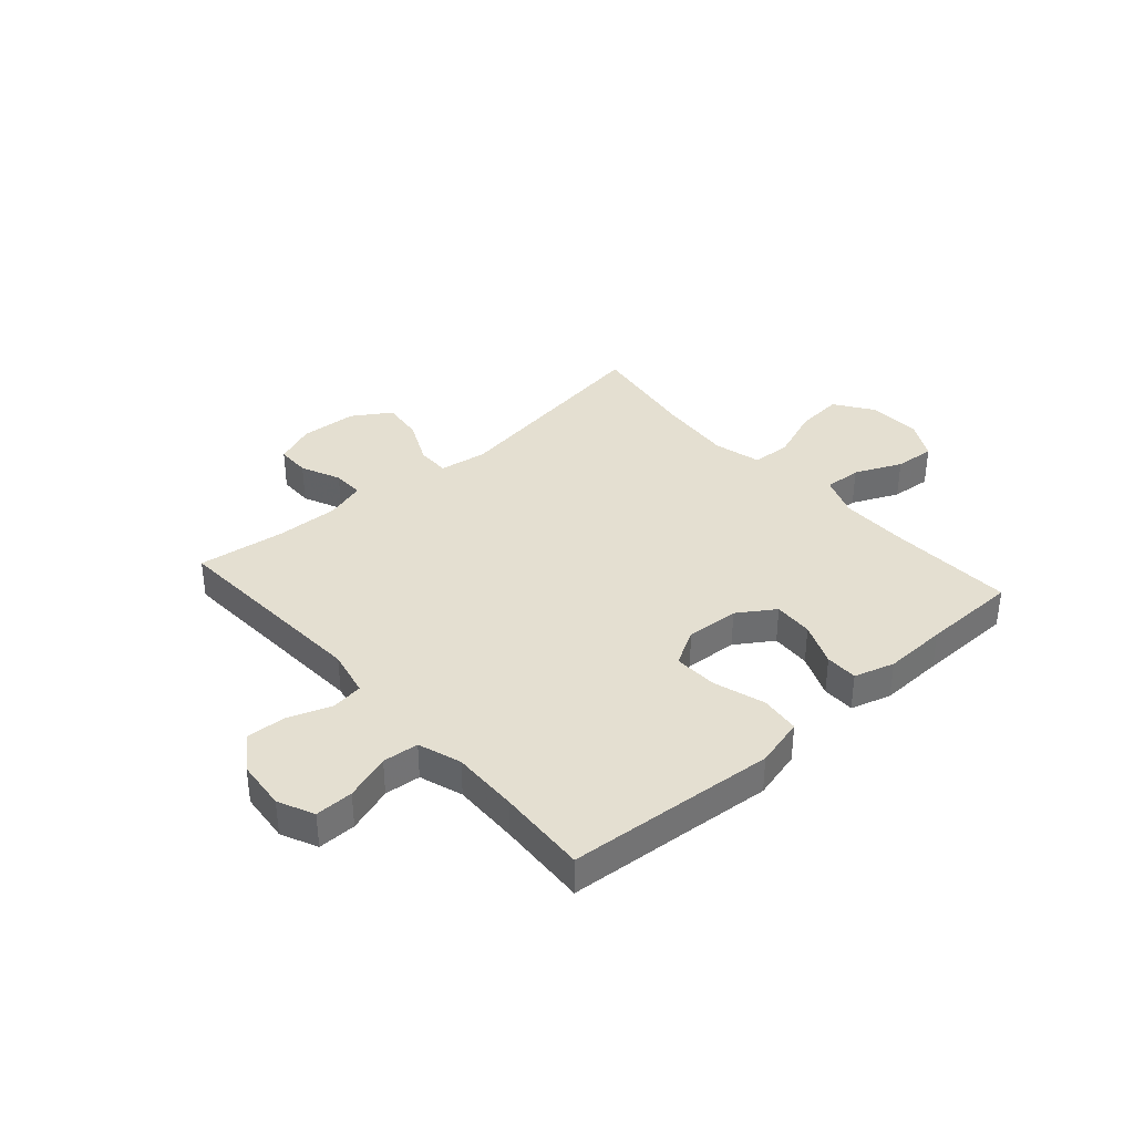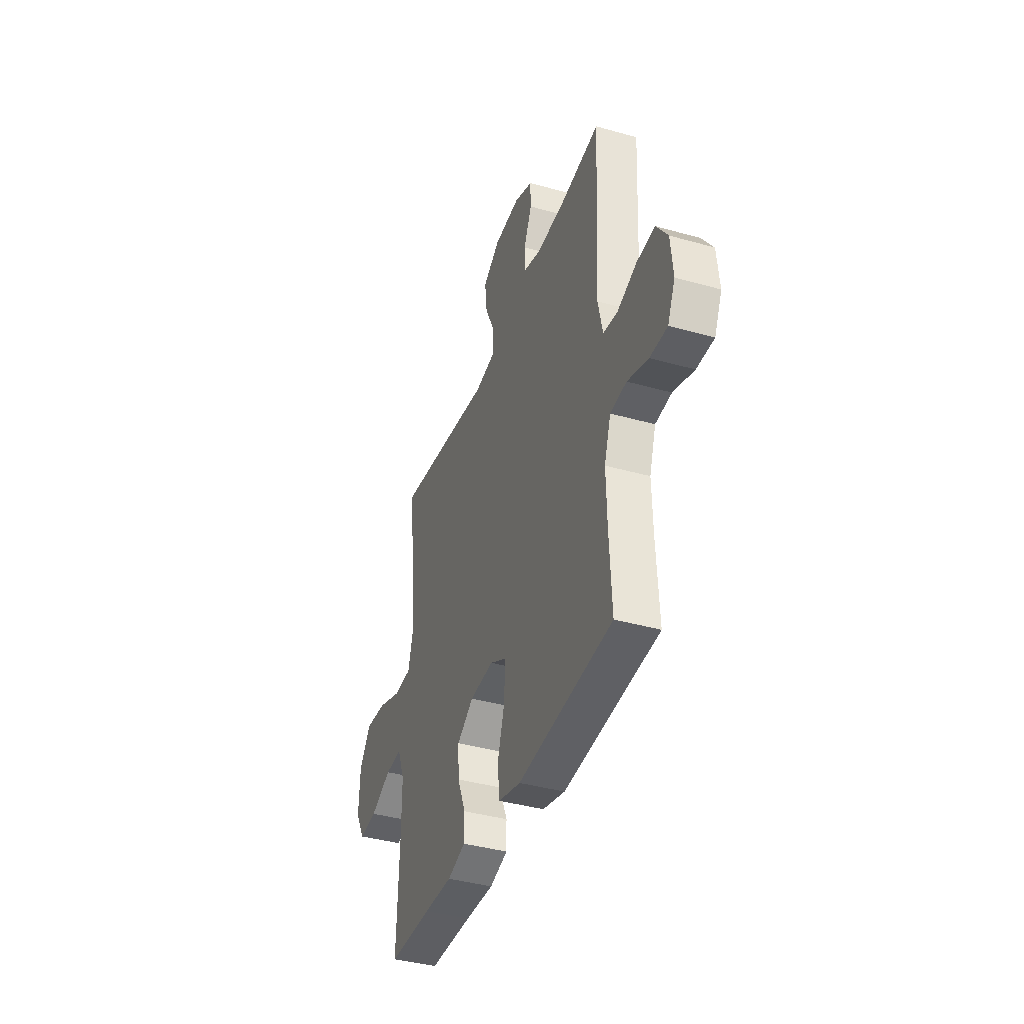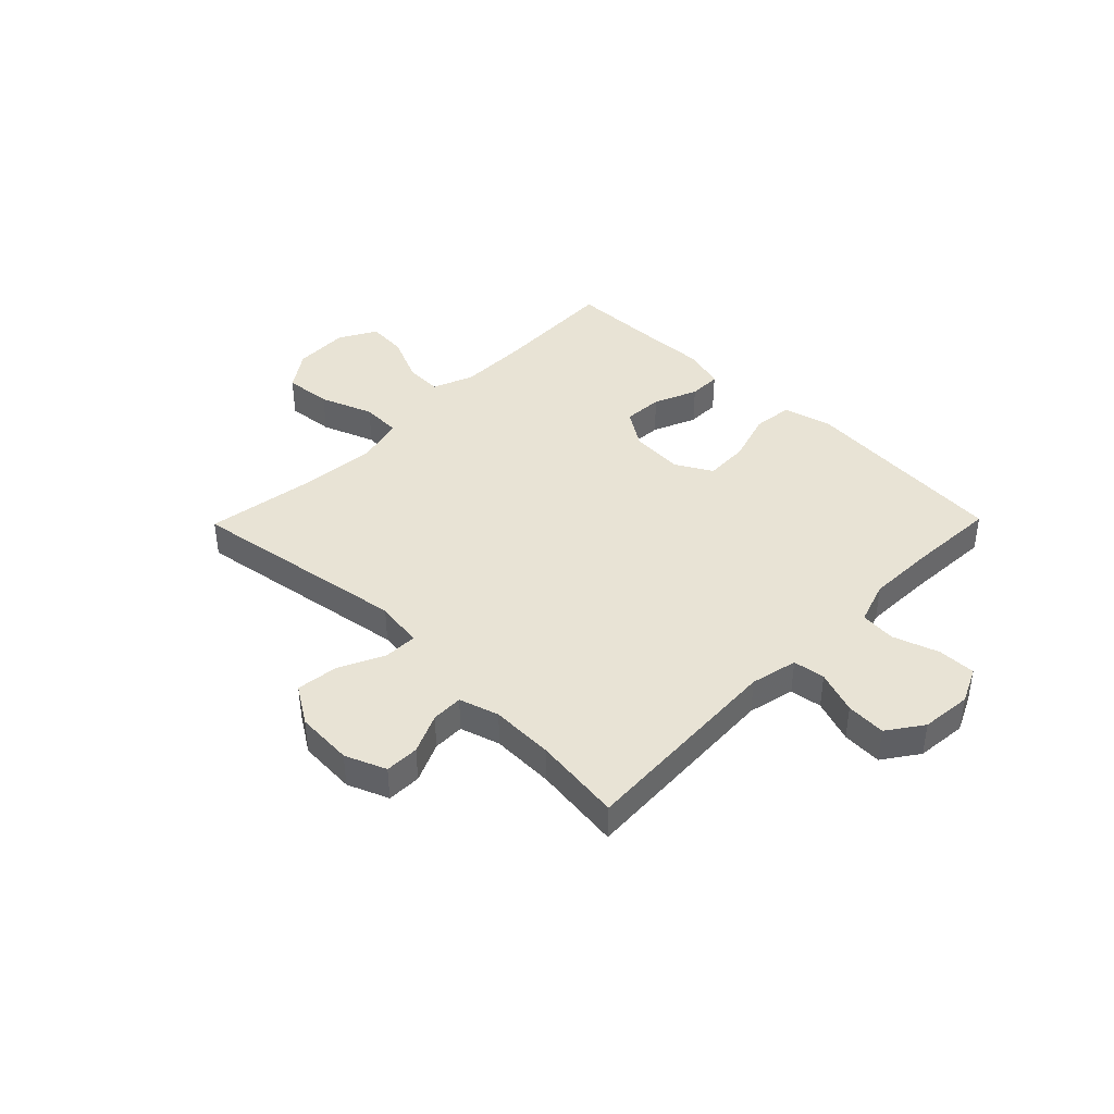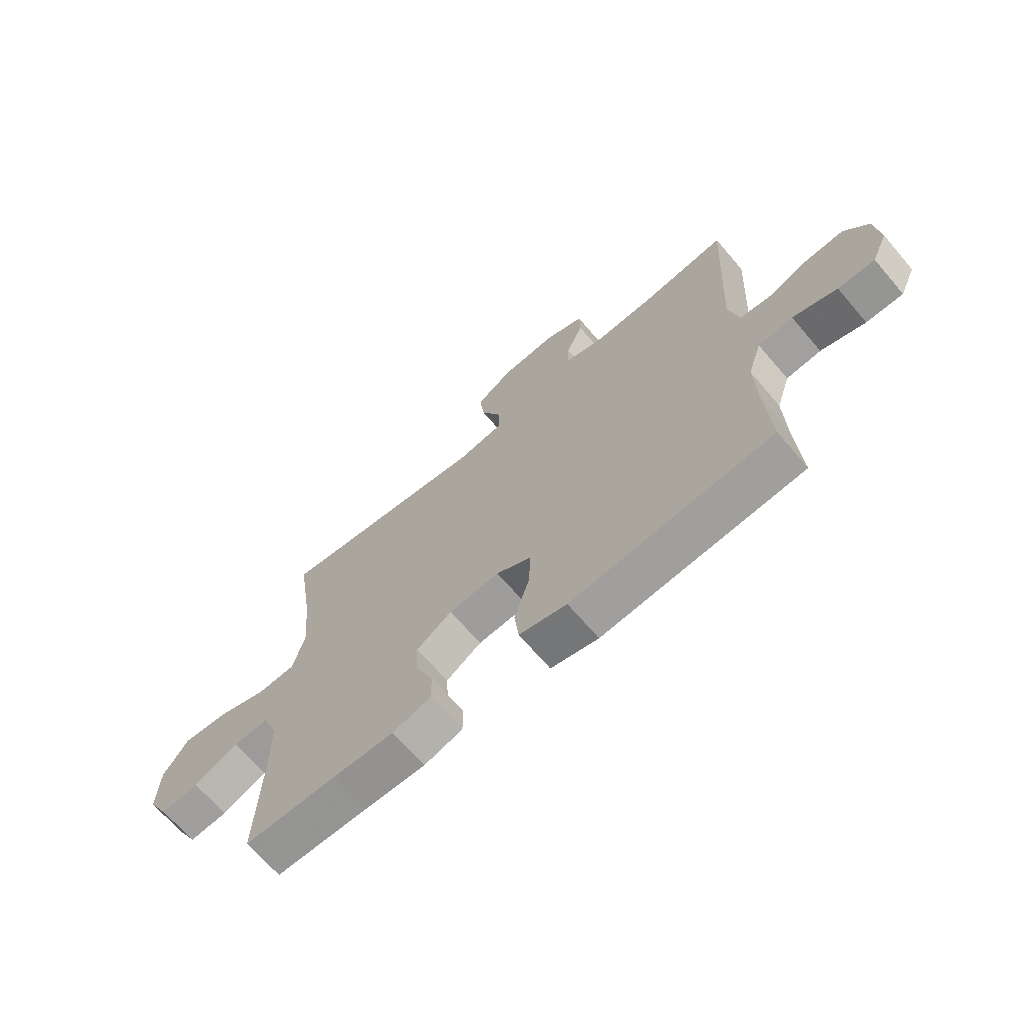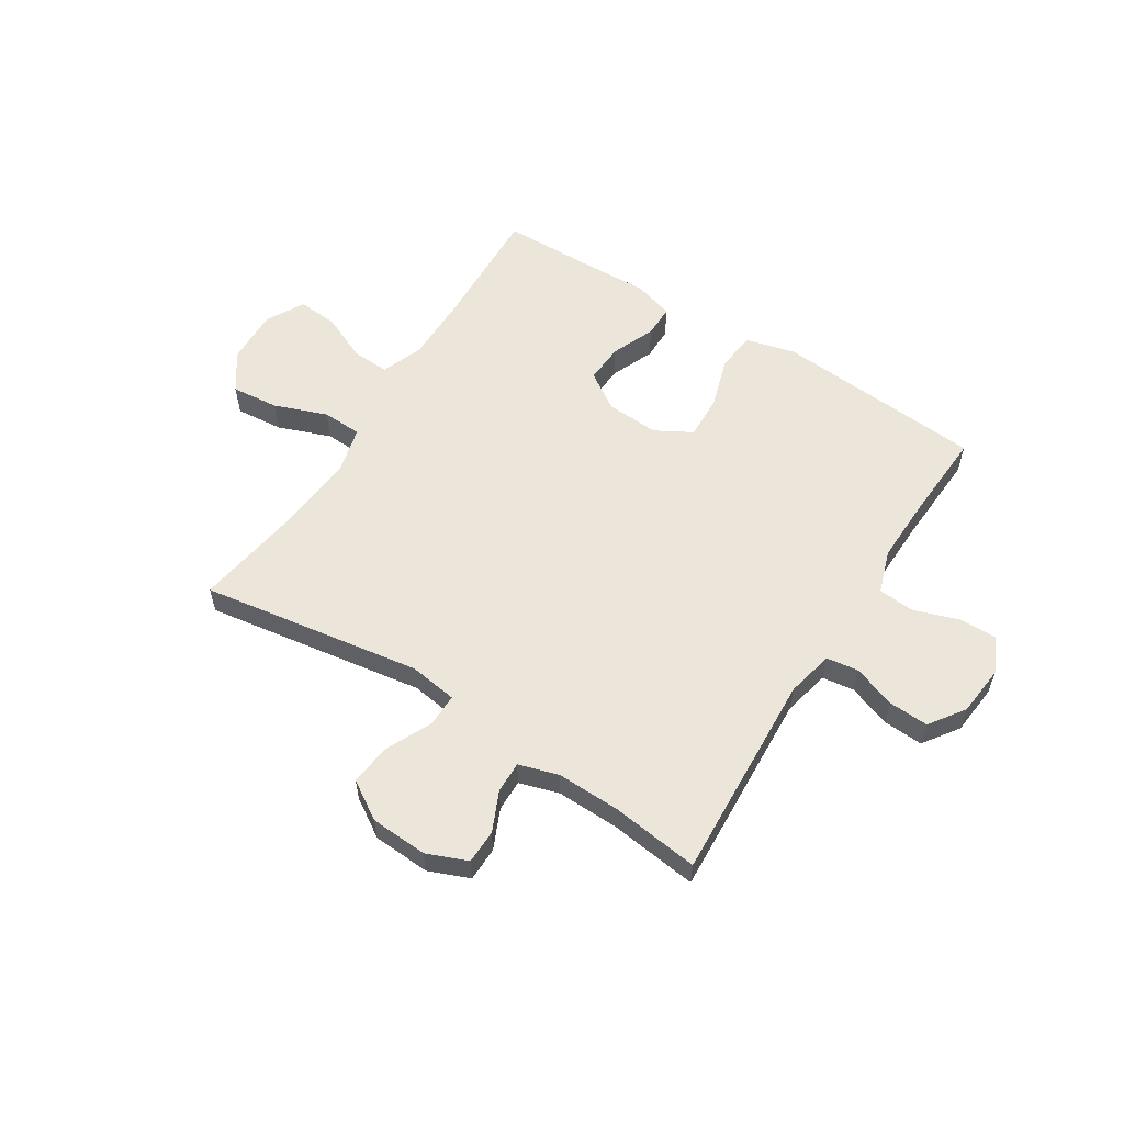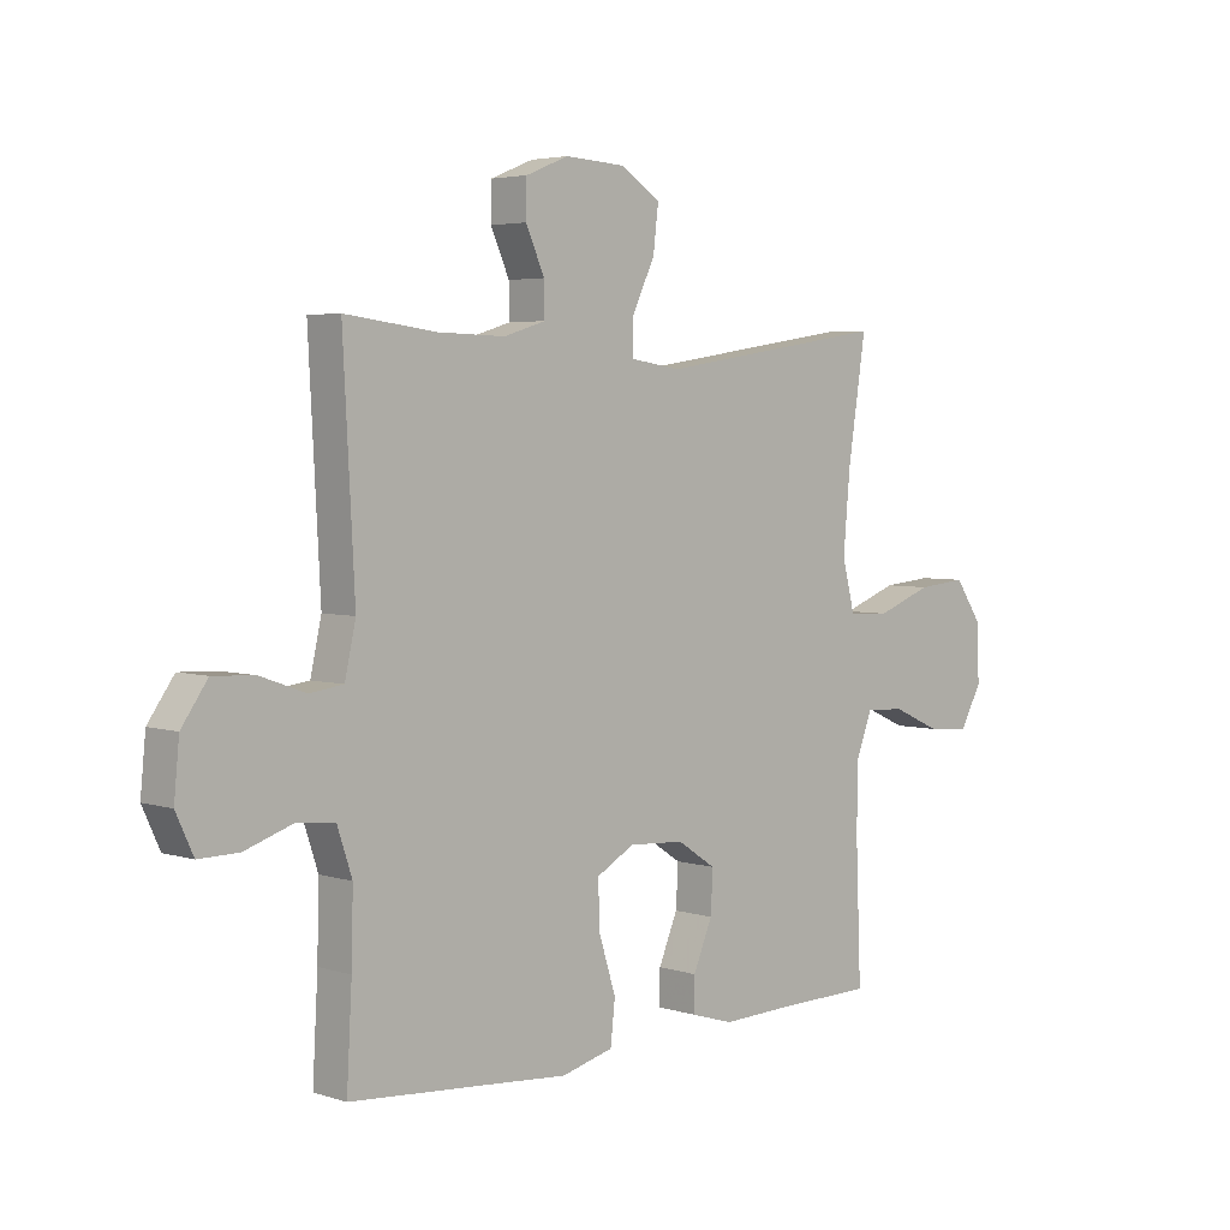
<metadata>
{"format":"obj","ext":"obj","renderer":"f3d","projection":"perspective","resolution":1024,"background":"white","views":[{"elev":36.6,"azim":138.5,"up":"+Y"},{"elev":-39.5,"azim":70.6,"up":"+Z"},{"elev":41.2,"azim":44.4,"up":"+Y"},{"elev":-68.0,"azim":40.6,"up":"+Z"},{"elev":57.5,"azim":32.3,"up":"+Y"},{"elev":4.1,"azim":135.7,"up":"+Z"}]}
</metadata>
<code>
v 0.5 0.07 0.5
v 0.48 0.07 0.12
v 0.499 0.07 0.035
v 0.557 0.07 0.027
v 0.635 0.07 0.055
v 0.707 0.07 0.059
v 0.752 0.07 -0.005
v 0.761 0.07 -0.097
v 0.731 0.07 -0.162
v 0.662 0.07 -0.161
v 0.579 0.07 -0.133
v 0.514 0.07 -0.139
v 0.488 0.07 -0.217
v 0.491 0.07 -0.337
v 0.5 0.07 -0.5
v 0.256 0.07 -0.519
v 0.121 0.07 -0.53
v 0.031 0.07 -0.507
v 0.023 0.07 -0.435
v 0.052 0.07 -0.342
v 0.055 0.07 -0.262
v -0.011 0.07 -0.225
v -0.107 0.07 -0.231
v -0.174 0.07 -0.275
v -0.17 0.07 -0.347
v -0.137 0.07 -0.426
v -0.137 0.07 -0.485
v -0.21 0.07 -0.507
v -0.325 0.07 -0.503
v -0.5 0.07 -0.5
v -0.491 0.07 -0.27
v -0.491 0.07 -0.149
v -0.52 0.07 -0.074
v -0.588 0.07 -0.077
v -0.673 0.07 -0.115
v -0.746 0.07 -0.121
v -0.784 0.07 -0.052
v -0.78 0.07 0.048
v -0.733 0.07 0.116
v -0.647 0.07 0.108
v -0.551 0.07 0.072
v -0.479 0.07 0.075
v -0.457 0.07 0.162
v -0.469 0.07 0.297
v -0.5 0.07 0.5
v -0.099 0.07 0.438
v -0.012 0.07 0.451
v -0.013 0.07 0.511
v -0.052 0.07 0.594
v -0.061 0.07 0.67
v 0.008 0.07 0.714
v 0.112 0.07 0.72
v 0.186 0.07 0.69
v 0.187 0.07 0.628
v 0.155 0.07 0.556
v 0.154 0.07 0.499
v 0.226 0.07 0.477
v 0.341 0.07 0.48
v 0.5 0 0.5
v 0.48 0 0.12
v 0.499 0 0.035
v 0.557 0 0.027
v 0.635 0 0.055
v 0.707 0 0.059
v 0.752 0 -0.005
v 0.761 0 -0.097
v 0.731 0 -0.162
v 0.662 0 -0.161
v 0.579 0 -0.133
v 0.514 0 -0.139
v 0.488 0 -0.217
v 0.491 0 -0.337
v 0.5 0 -0.5
v 0.256 0 -0.519
v 0.121 0 -0.53
v 0.031 0 -0.507
v 0.023 0 -0.435
v 0.052 0 -0.342
v 0.055 0 -0.262
v -0.011 0 -0.225
v -0.107 0 -0.231
v -0.174 0 -0.275
v -0.17 0 -0.347
v -0.137 0 -0.426
v -0.137 0 -0.485
v -0.21 0 -0.507
v -0.325 0 -0.503
v -0.5 0 -0.5
v -0.491 0 -0.27
v -0.491 0 -0.149
v -0.52 0 -0.074
v -0.588 0 -0.077
v -0.673 0 -0.115
v -0.746 0 -0.121
v -0.784 0 -0.052
v -0.78 0 0.048
v -0.733 0 0.116
v -0.647 0 0.108
v -0.551 0 0.072
v -0.479 0 0.075
v -0.457 0 0.162
v -0.469 0 0.297
v -0.5 0 0.5
v -0.099 0 0.438
v -0.012 0 0.451
v -0.013 0 0.511
v -0.052 0 0.594
v -0.061 0 0.67
v 0.008 0 0.714
v 0.112 0 0.72
v 0.186 0 0.69
v 0.187 0 0.628
v 0.155 0 0.556
v 0.154 0 0.499
v 0.226 0 0.477
v 0.341 0 0.48
f 53 54 55
f 52 53 55
f 51 52 55
f 50 51 55
f 49 50 55
f 48 49 55
f 47 48 55 56
f 44 45 46
f 43 44 46 47
f 47 56 57
f 43 47 57
f 42 43 57
f 39 40 41
f 38 39 41
f 37 38 41
f 36 37 41
f 35 36 41
f 34 35 41
f 33 34 41 42
f 29 30 31
f 29 31 32
f 28 29 32
f 27 28 32
f 26 27 32
f 25 26 32
f 32 33 42
f 25 32 42
f 24 25 42
f 18 19 20
f 17 18 20
f 16 17 20
f 16 20 21
f 15 16 21
f 14 15 21
f 13 14 21 22
f 9 10 11
f 8 9 11
f 7 8 11
f 6 7 11
f 5 6 11
f 4 5 11
f 3 4 11 12
f 12 13 22
f 3 12 22
f 2 3 22
f 42 57 58
f 24 42 58
f 23 24 58
f 22 23 58
f 2 22 58
f 1 2 58
f 113 112 111
f 113 111 110
f 113 110 109
f 113 109 108
f 113 108 107
f 113 107 106
f 114 113 106 105
f 104 103 102
f 105 104 102 101
f 115 114 105
f 115 105 101
f 115 101 100
f 99 98 97
f 99 97 96
f 99 96 95
f 99 95 94
f 99 94 93
f 99 93 92
f 100 99 92 91
f 89 88 87
f 90 89 87
f 90 87 86
f 90 86 85
f 90 85 84
f 90 84 83
f 100 91 90
f 100 90 83
f 100 83 82
f 78 77 76
f 78 76 75
f 78 75 74
f 79 78 74
f 79 74 73
f 79 73 72
f 80 79 72 71
f 69 68 67
f 69 67 66
f 69 66 65
f 69 65 64
f 69 64 63
f 69 63 62
f 70 69 62 61
f 80 71 70
f 80 70 61
f 80 61 60
f 116 115 100
f 116 100 82
f 116 82 81
f 116 81 80
f 116 80 60
f 116 60 59
f 1 59 60 2
f 2 60 61 3
f 3 61 62 4
f 4 62 63 5
f 5 63 64 6
f 6 64 65 7
f 7 65 66 8
f 8 66 67 9
f 9 67 68 10
f 10 68 69 11
f 11 69 70 12
f 12 70 71 13
f 13 71 72 14
f 14 72 73 15
f 15 73 74 16
f 16 74 75 17
f 17 75 76 18
f 18 76 77 19
f 19 77 78 20
f 20 78 79 21
f 21 79 80 22
f 22 80 81 23
f 23 81 82 24
f 24 82 83 25
f 25 83 84 26
f 26 84 85 27
f 27 85 86 28
f 28 86 87 29
f 29 87 88 30
f 30 88 89 31
f 31 89 90 32
f 32 90 91 33
f 33 91 92 34
f 34 92 93 35
f 35 93 94 36
f 36 94 95 37
f 37 95 96 38
f 38 96 97 39
f 39 97 98 40
f 40 98 99 41
f 41 99 100 42
f 42 100 101 43
f 43 101 102 44
f 44 102 103 45
f 45 103 104 46
f 46 104 105 47
f 47 105 106 48
f 48 106 107 49
f 49 107 108 50
f 50 108 109 51
f 51 109 110 52
f 52 110 111 53
f 53 111 112 54
f 54 112 113 55
f 55 113 114 56
f 56 114 115 57
f 57 115 116 58
f 58 116 59 1

</code>
